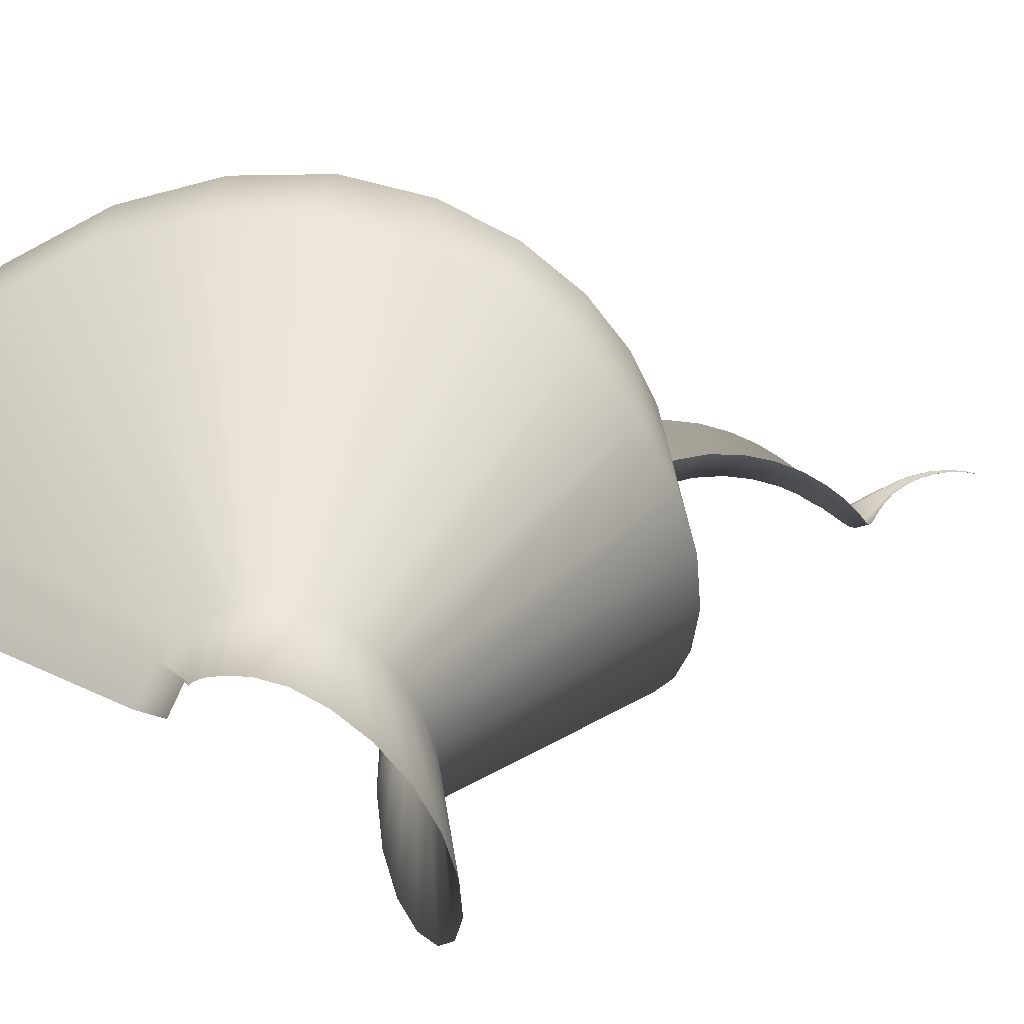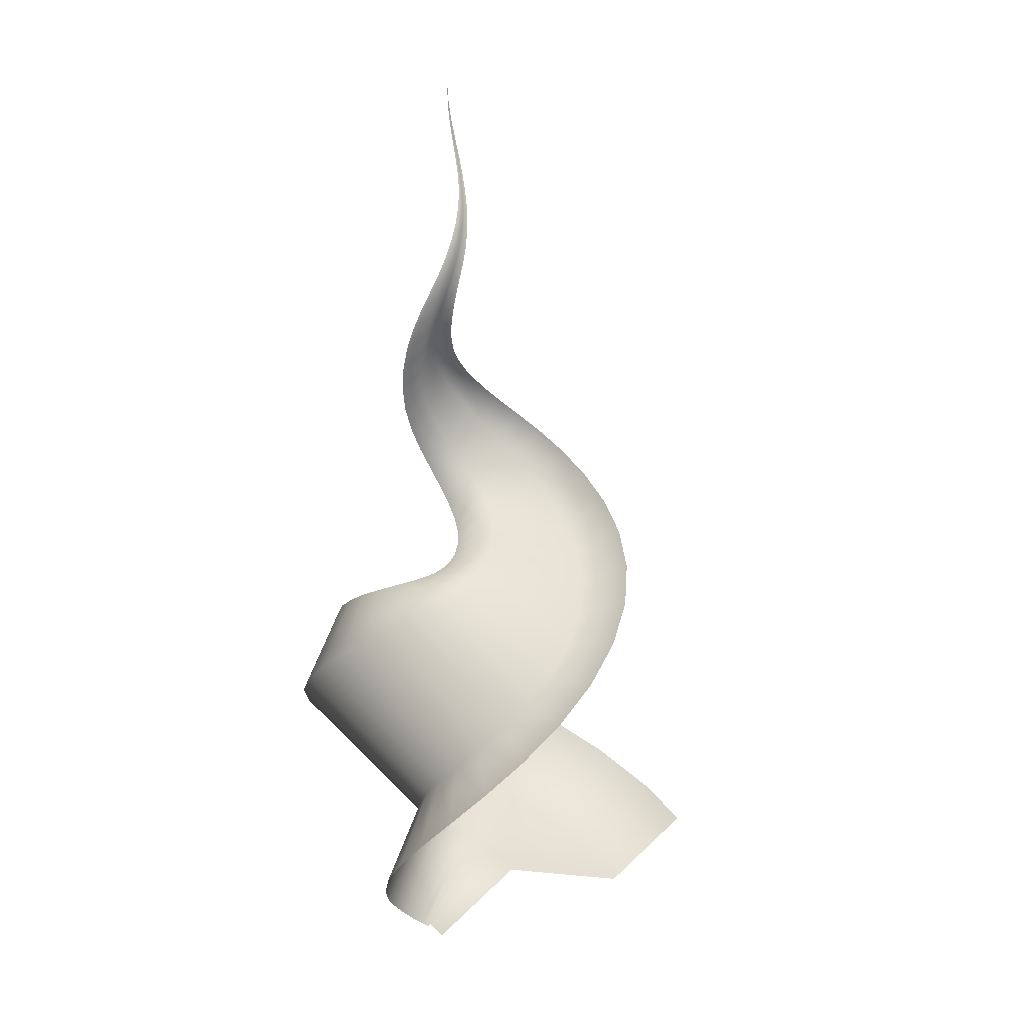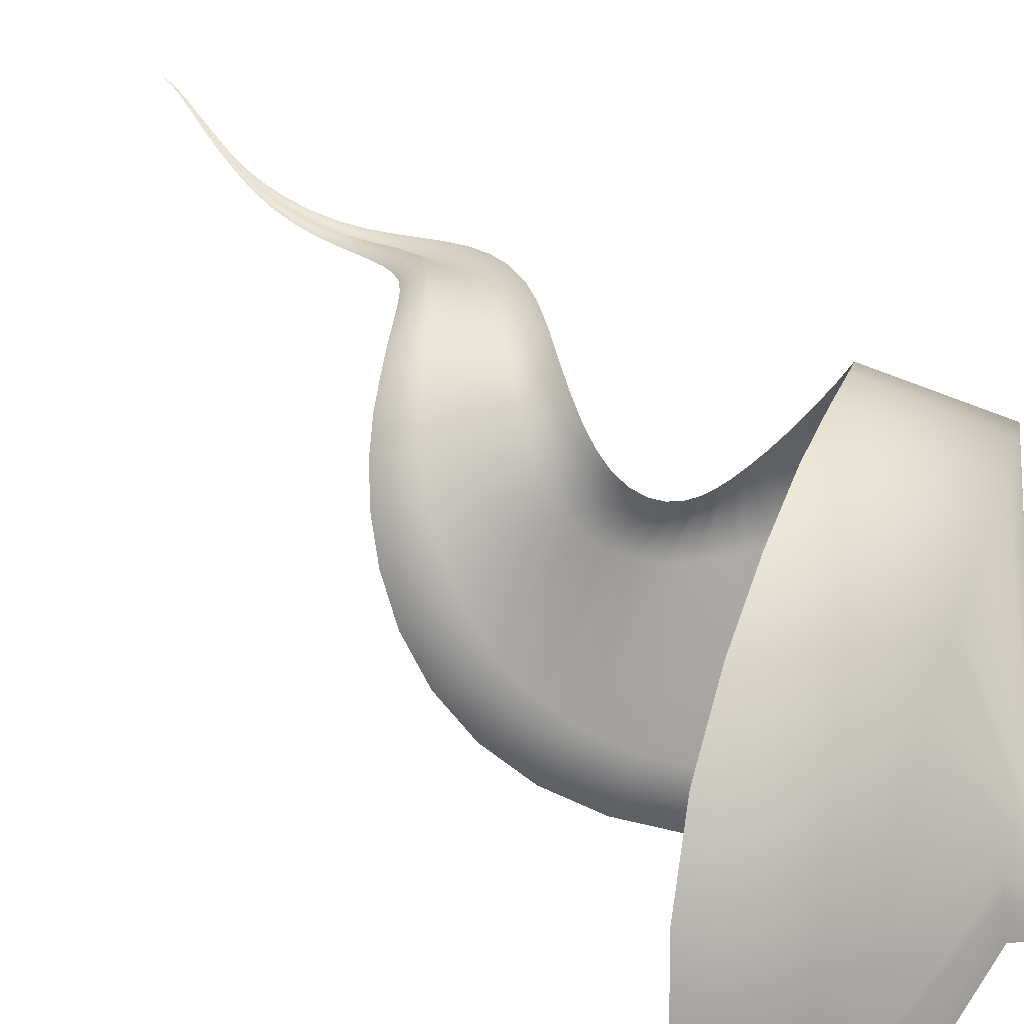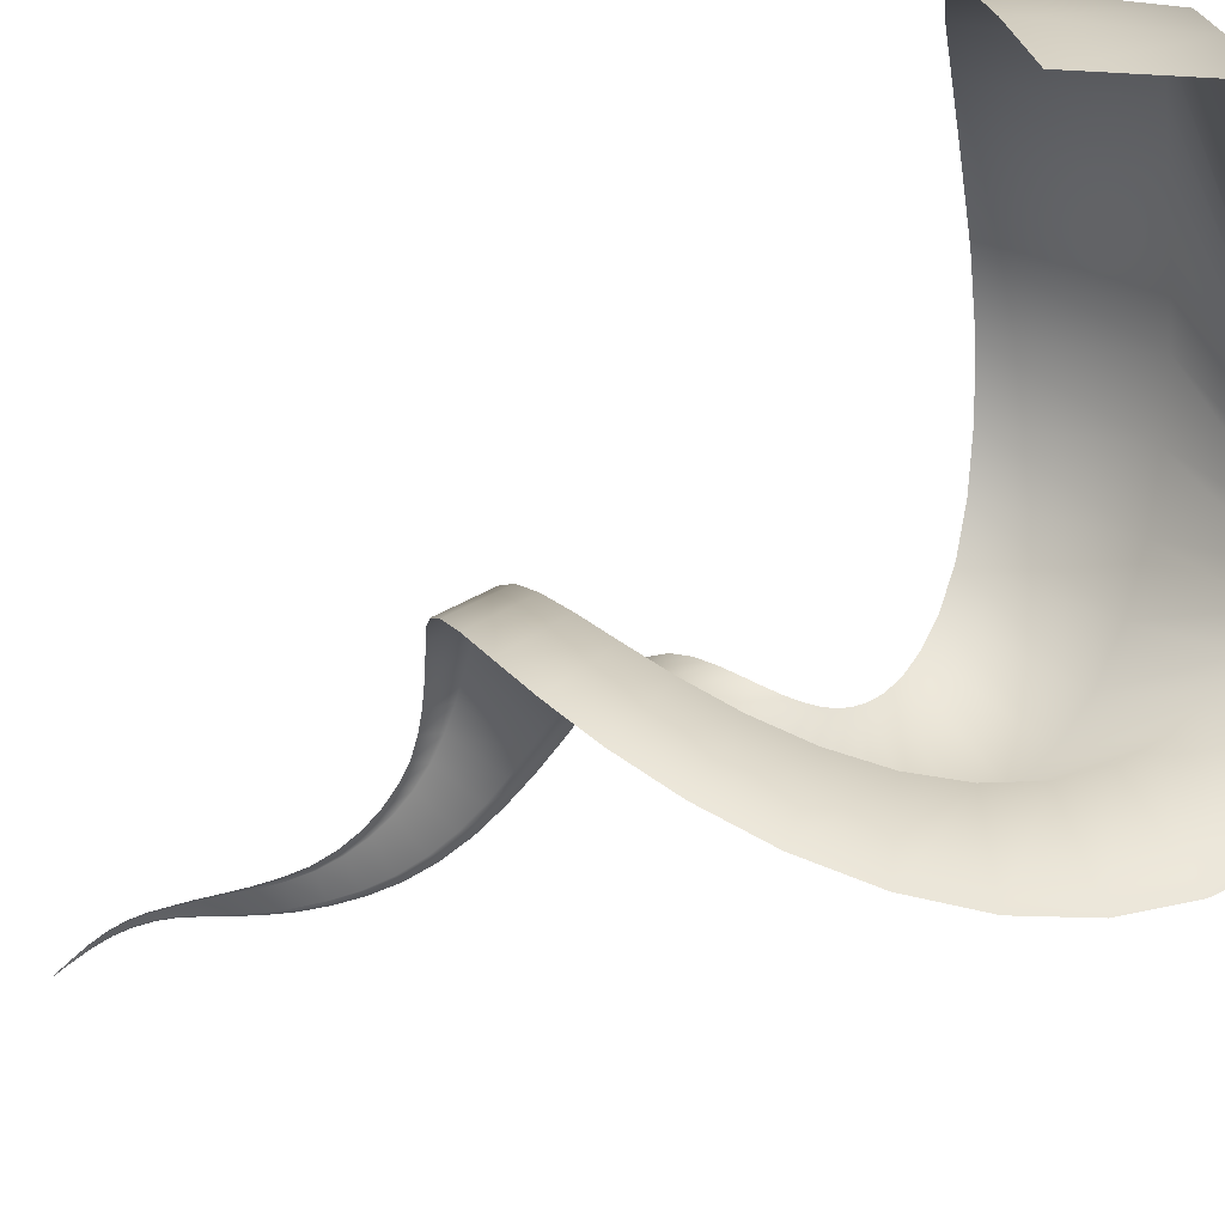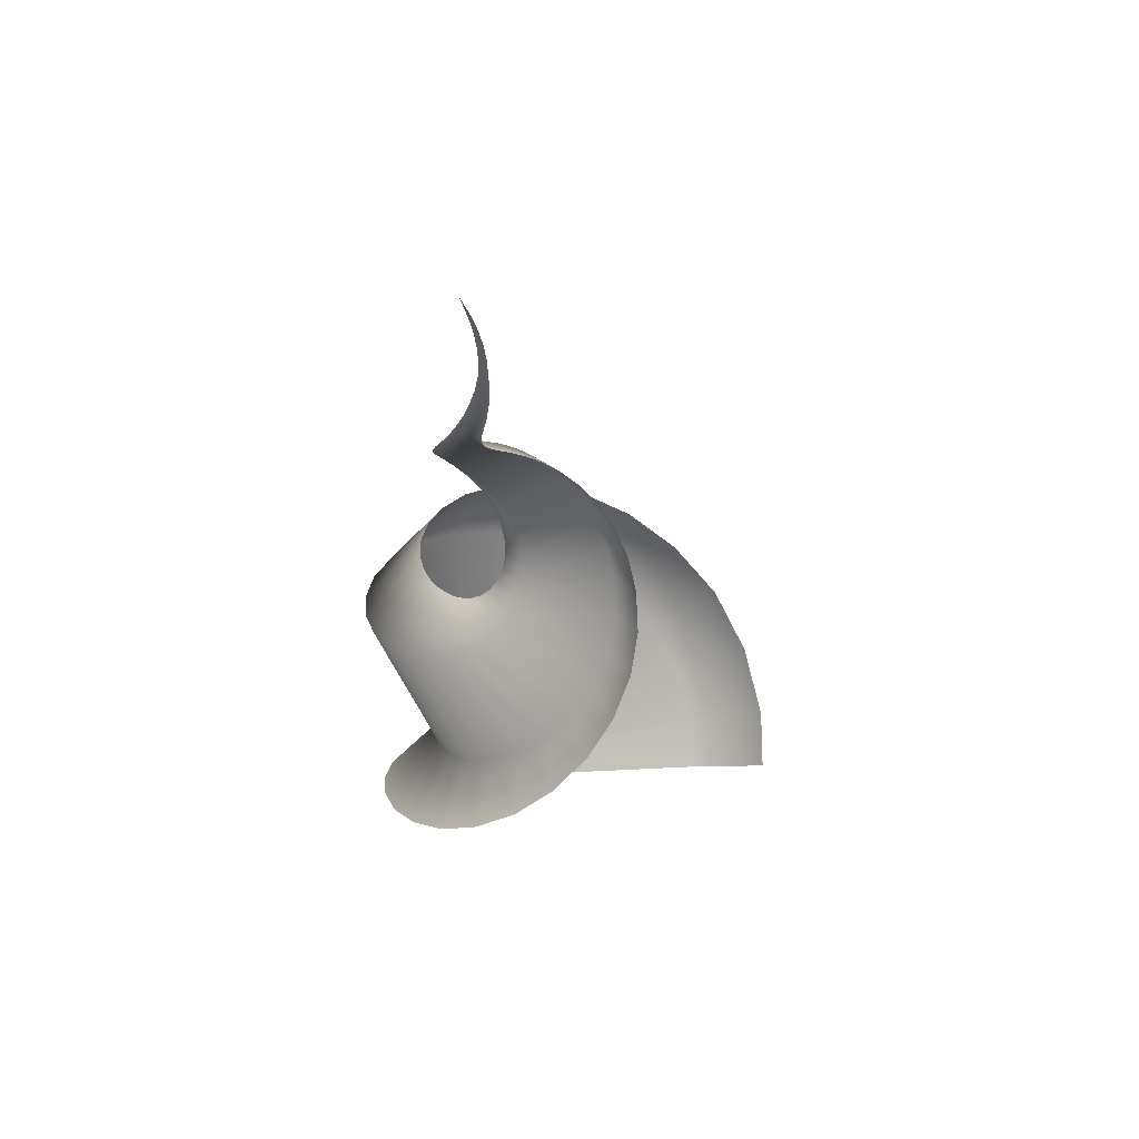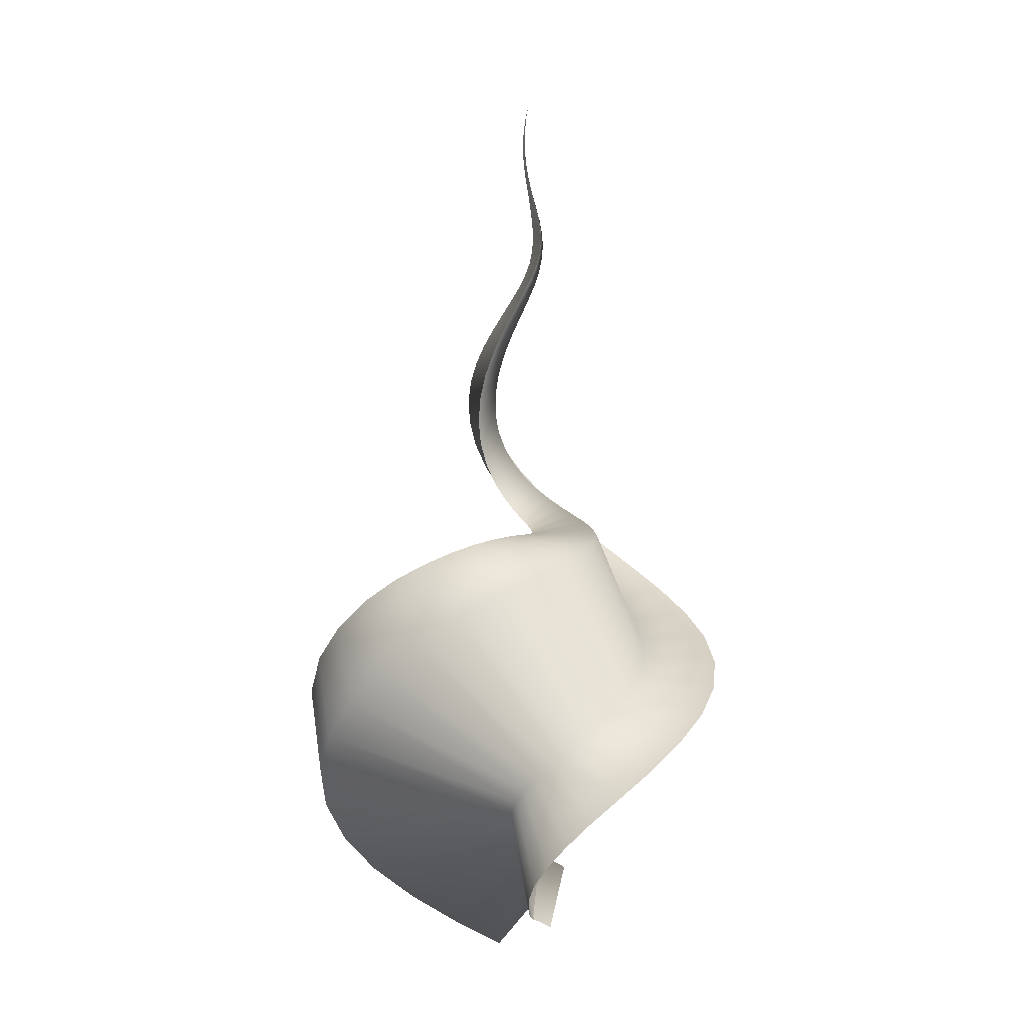
<metadata>
{"format":"obj","ext":"obj","renderer":"f3d","projection":"perspective","resolution":1024,"background":"white","views":[{"elev":8.1,"azim":-145.9,"up":"+Y"},{"elev":9.7,"azim":-28.0,"up":"+Z"},{"elev":51.3,"azim":138.3,"up":"+Y"},{"elev":-34.7,"azim":125.7,"up":"+Y"},{"elev":60.7,"azim":10.1,"up":"+Z"},{"elev":-16.7,"azim":-89.4,"up":"+Z"}]}
</metadata>
<code>
g Spiral.001
v 0.5004 -0.4365 0.3456
v -0.4234 -0.2577 -0.4449
v -0.4811 -0.0437 -0.3481
v 0.4299 -0.1435 0.4919
v 2.552 0.3812 -0.4083
v -0.5013 -0.05772 -0.363
v 2.437 0.918 -0.154
v 3.475 0.2024 0.3822
v 3.348 0.8182 0.6861
v 0.348 -0.01998 0.5638
v -0.5259 -0.06533 -0.3739
v 2.149 1.493 0.1543
v 2.998 1.531 1.081
v 0.245 0.06844 0.6289
v -0.5437 -0.04439 -0.3579
v 1.724 1.971 0.4698
v 2.495 2.105 1.473
v 0.1398 0.1417 0.6917
v -0.5955 -0.01854 -0.3221
v 1.188 2.303 0.7919
v 1.872 2.489 1.842
v 0.01985 0.1863 0.7572
v -0.689 -0.006953 -0.2643
v 0.5965 2.479 1.115
v 1.212 2.684 2.194
v -0.1116 0.1979 0.8276
v -0.8172 -0.01499 -0.1626
v -0.00475 2.493 1.436
v 0.5726 2.698 2.528
v -0.251 0.1861 0.9119
v -0.9764 -0.07826 -0.02541
v -0.5678 2.344 1.752
v -0.001604 2.546 2.826
v -0.3947 0.1332 1.011
v -1.144 -0.2172 0.1453
v -1.051 2.063 2.059
v -0.4689 2.275 3.095
v -0.5306 0.03132 1.126
v -1.289 -0.4317 0.3617
v -1.424 1.685 2.356
v -0.8105 1.934 3.336
v -0.6465 -0.1157 1.264
v -1.378 -0.7188 0.6201
v -1.668 1.245 2.638
v -1.026 1.561 3.54
v -0.7246 -0.3074 1.426
v -1.38 -1.062 0.9125
v -1.78 0.785 2.903
v -1.127 1.196 3.709
v -0.7453 -0.5356 1.61
v -1.273 -1.427 1.24
v -1.77 0.3454 3.153
v -1.136 0.872 3.85
v -0.6959 -0.7811 1.819
v -1.049 -1.77 1.601
v -1.656 -0.04494 3.385
v -1.079 0.6013 3.964
v -0.5701 -1.019 2.054
v -0.7173 -2.053 1.986
v -1.461 -0.3654 3.596
v -0.9818 0.3858 4.049
v -0.3677 -1.224 2.31
v -0.3014 -2.24 2.388
v -1.215 -0.6036 3.791
v -0.8656 0.2254 4.115
v -0.1001 -1.371 2.586
v 0.1614 -2.302 2.802
v -0.9457 -0.7577 3.97
v -0.7444 0.111 4.168
v 0.2105 -1.438 2.88
v 0.6272 -2.231 3.221
v -0.6738 -0.8337 4.133
v -0.6247 0.02994 4.211
v 0.537 -1.414 3.187
v 1.052 -2.034 3.636
v -0.418 -0.8414 4.284
v -0.5083 -0.02406 4.25
v 0.8485 -1.295 3.504
v 1.398 -1.734 4.039
v -0.1908 -0.7934 4.425
v -0.3942 -0.05446 4.294
v 1.115 -1.093 3.826
v 1.64 -1.365 4.425
v 0.0006071 -0.7023 4.559
v -0.2819 -0.06126 4.346
v 1.314 -0.8261 4.148
v 1.765 -0.9642 4.788
v 0.1516 -0.5799 4.691
v -0.1744 -0.04117 4.414
v 1.428 -0.5204 4.467
v 1.776 -0.5707 5.123
v 0.2613 -0.4367 4.822
v -0.07607 0.007052 4.5
v 1.451 -0.2054 4.777
v 1.689 -0.217 5.427
v 0.3296 -0.2818 4.956
v 0.004457 0.08353 4.61
v 1.389 0.09078 5.075
v 1.534 0.07411 5.7
v 0.3562 -0.1237 5.098
v 0.0562 0.1841 4.745
v 1.26 0.3459 5.358
v 1.33 0.2935 5.941
v 0.34 0.02776 5.248
v 0.06612 0.2995 4.906
v 1.078 0.5436 5.625
v 1.105 0.4404 6.151
v 0.2868 0.1642 5.409
v 0.0345 0.4143 5.093
v 0.8661 0.6762 5.873
v 0.8781 0.522 6.333
v 0.2015 0.2766 5.583
v -0.03739 0.5125 5.305
v 0.6448 0.7439 6.103
v 0.6721 0.5495 6.499
v 0.09194 0.3572 5.771
v -0.1414 0.579 5.54
v 0.4364 0.756 6.318
v 0.4879 0.5355 6.649
v -0.03438 0.3969 5.969
v -0.2701 0.6034 5.788
v 0.2493 0.7202 6.519
v 0.3275 0.491 6.789
v -0.1618 0.396 6.18
v -0.4004 0.5807 6.049
v 0.09097 0.6478 6.707
v 0.1917 0.4243 6.926
v -0.277 0.3571 6.4
v -0.5135 0.5139 6.318
v -0.0348 0.5501 6.887
v 0.08436 0.3419 7.068
v -0.3682 0.2867 6.628
v -0.5948 0.4125 6.59
v -0.1254 0.4387 7.064
v 0.01292 0.2511 7.221
v -0.4281 0.194 6.861
v -0.6378 0.2908 6.857
v -0.1785 0.3248 7.241
v -0.03286 0.1577 7.385
v -0.4543 0.08951 7.094
v -0.6457 0.1633 7.115
v -0.2014 0.2135 7.421
v -0.05399 0.06866 7.562
v -0.4446 -0.01123 7.327
v -0.6131 0.04455 7.363
v -0.198 0.1117 7.605
v -0.05352 -0.008793 7.754
v -0.4037 -0.09708 7.558
v -0.5478 -0.05406 7.601
v -0.1734 0.02545 7.796
v -0.03266 -0.06649 7.959
v -0.34 -0.1599 7.785
v -0.4598 -0.1257 7.827
v -0.132 -0.03821 7.994
v 0.00681 -0.09779 8.17
v -0.2644 -0.1973 8.007
v -0.3638 -0.1691 8.042
v -0.07935 -0.07321 8.198
v 0.04422 -0.1056 8.389
v -0.1885 -0.2116 8.224
v -0.2747 -0.187 8.252
v -0.02912 -0.08501 8.407
v 0.07087 -0.09293 8.611
v -0.118 -0.2007 8.437
v -0.1913 -0.1802 8.456
v 0.01074 -0.07685 8.621
v 0.08013 -0.06606 8.833
v -0.06014 -0.1697 8.647
v -0.1203 -0.1536 8.657
v 0.03398 -0.05458 8.836
v 0.0685 -0.03313 9.053
v -0.01982 -0.1249 8.855
v -0.06597 -0.1135 8.858
v 0.03704 -0.0259 9.052
v 0.0511 0.0028 9.269
v 0.0004259 -0.07408 9.062
v -0.03103 -0.06685 9.061
v 0.02597 0.008225 9.266
v 0.01773 0.02985 9.482
v -0.003262 -0.03098 9.27
v -0.02839 -0.02556 9.268
v -0.002241 0.03404 9.479
v -0.02856 0.04117 9.694
v -0.02525 0.002209 9.479
v -0.04522 0.00639 9.476
v -0.04347 0.04428 9.691
v -0.08091 0.0328 9.904
v -0.06027 0.02024 9.688
v -0.07518 0.02335 9.685
v -0.09087 0.03487 9.902
v -0.1316 0.003284 10.11
v -0.1018 0.01888 9.899
v -0.1117 0.02095 9.897
v -0.1366 0.004293 10.11
v -0.1727 -0.04626 10.32
v -0.1419 -0.003626 10.11
v -0.1469 -0.002617 10.11
v -0.1727 -0.04626 10.32
g Spiral.001_0
f 3 2 1
f 4 3 1
f 4 1 5
f 6 3 4
f 7 4 5
f 7 5 8
f 9 7 8
f 10 6 4
f 10 4 7
f 11 6 10
f 12 7 9
f 12 10 7
f 13 12 9
f 14 11 10
f 14 10 12
f 15 11 14
f 16 12 13
f 16 14 12
f 17 16 13
f 18 15 14
f 18 14 16
f 19 15 18
f 20 16 17
f 20 18 16
f 21 20 17
f 22 19 18
f 22 18 20
f 23 19 22
f 24 20 21
f 24 22 20
f 25 24 21
f 26 23 22
f 26 22 24
f 27 23 26
f 28 24 25
f 28 26 24
f 29 28 25
f 30 27 26
f 30 26 28
f 31 27 30
f 32 28 29
f 32 30 28
f 33 32 29
f 34 31 30
f 34 30 32
f 35 31 34
f 36 32 33
f 36 34 32
f 37 36 33
f 38 35 34
f 38 34 36
f 39 35 38
f 40 36 37
f 40 38 36
f 41 40 37
f 42 39 38
f 42 38 40
f 43 39 42
f 44 40 41
f 44 42 40
f 45 44 41
f 46 43 42
f 46 42 44
f 47 43 46
f 48 44 45
f 48 46 44
f 49 48 45
f 50 47 46
f 50 46 48
f 51 47 50
f 52 48 49
f 52 50 48
f 53 52 49
f 54 51 50
f 54 50 52
f 55 51 54
f 56 52 53
f 56 54 52
f 57 56 53
f 58 55 54
f 58 54 56
f 59 55 58
f 60 56 57
f 60 58 56
f 61 60 57
f 62 59 58
f 62 58 60
f 63 59 62
f 64 60 61
f 64 62 60
f 65 64 61
f 66 63 62
f 66 62 64
f 67 63 66
f 68 64 65
f 68 66 64
f 69 68 65
f 70 67 66
f 70 66 68
f 71 67 70
f 72 68 69
f 72 70 68
f 73 72 69
f 74 71 70
f 74 70 72
f 75 71 74
f 76 72 73
f 76 74 72
f 77 76 73
f 78 75 74
f 78 74 76
f 79 75 78
f 80 76 77
f 80 78 76
f 81 80 77
f 82 79 78
f 82 78 80
f 83 79 82
f 84 80 81
f 84 82 80
f 85 84 81
f 86 83 82
f 86 82 84
f 87 83 86
f 88 84 85
f 88 86 84
f 89 88 85
f 90 87 86
f 90 86 88
f 91 87 90
f 92 88 89
f 92 90 88
f 93 92 89
f 94 91 90
f 94 90 92
f 95 91 94
f 96 92 93
f 96 94 92
f 97 96 93
f 98 95 94
f 98 94 96
f 99 95 98
f 100 96 97
f 100 98 96
f 101 100 97
f 102 99 98
f 102 98 100
f 103 99 102
f 104 100 101
f 104 102 100
f 105 104 101
f 106 103 102
f 106 102 104
f 107 103 106
f 108 104 105
f 108 106 104
f 109 108 105
f 110 107 106
f 110 106 108
f 111 107 110
f 112 108 109
f 112 110 108
f 113 112 109
f 114 111 110
f 114 110 112
f 115 111 114
f 116 112 113
f 116 114 112
f 117 116 113
f 118 115 114
f 118 114 116
f 119 115 118
f 120 116 117
f 120 118 116
f 121 120 117
f 122 119 118
f 122 118 120
f 123 119 122
f 124 120 121
f 124 122 120
f 125 124 121
f 126 123 122
f 126 122 124
f 127 123 126
f 128 124 125
f 128 126 124
f 129 128 125
f 130 127 126
f 130 126 128
f 131 127 130
f 132 128 129
f 132 130 128
f 133 132 129
f 134 131 130
f 134 130 132
f 135 131 134
f 136 132 133
f 136 134 132
f 137 136 133
f 138 135 134
f 138 134 136
f 139 135 138
f 140 136 137
f 140 138 136
f 141 140 137
f 142 139 138
f 142 138 140
f 143 139 142
f 144 140 141
f 144 142 140
f 145 144 141
f 146 143 142
f 146 142 144
f 147 143 146
f 148 144 145
f 148 146 144
f 149 148 145
f 150 147 146
f 150 146 148
f 151 147 150
f 152 148 149
f 152 150 148
f 153 152 149
f 154 151 150
f 154 150 152
f 155 151 154
f 156 152 153
f 156 154 152
f 157 156 153
f 158 155 154
f 158 154 156
f 159 155 158
f 160 156 157
f 160 158 156
f 161 160 157
f 162 159 158
f 162 158 160
f 163 159 162
f 164 160 161
f 164 162 160
f 165 164 161
f 166 163 162
f 166 162 164
f 167 163 166
f 168 164 165
f 168 166 164
f 169 168 165
f 170 167 166
f 170 166 168
f 171 167 170
f 172 168 169
f 172 170 168
f 173 172 169
f 174 171 170
f 174 170 172
f 175 171 174
f 176 172 173
f 176 174 172
f 177 176 173
f 178 175 174
f 178 174 176
f 179 175 178
f 180 176 177
f 180 178 176
f 181 180 177
f 182 179 178
f 182 178 180
f 183 179 182
f 184 180 181
f 184 182 180
f 185 184 181
f 186 183 182
f 186 182 184
f 187 183 186
f 188 184 185
f 188 186 184
f 189 188 185
f 190 187 186
f 190 186 188
f 191 187 190
f 192 188 189
f 192 190 188
f 193 192 189
f 194 191 190
f 194 190 192
f 195 191 194
f 196 192 193
f 196 194 192
f 197 196 193
f 198 194 196
f 198 196 197

</code>
